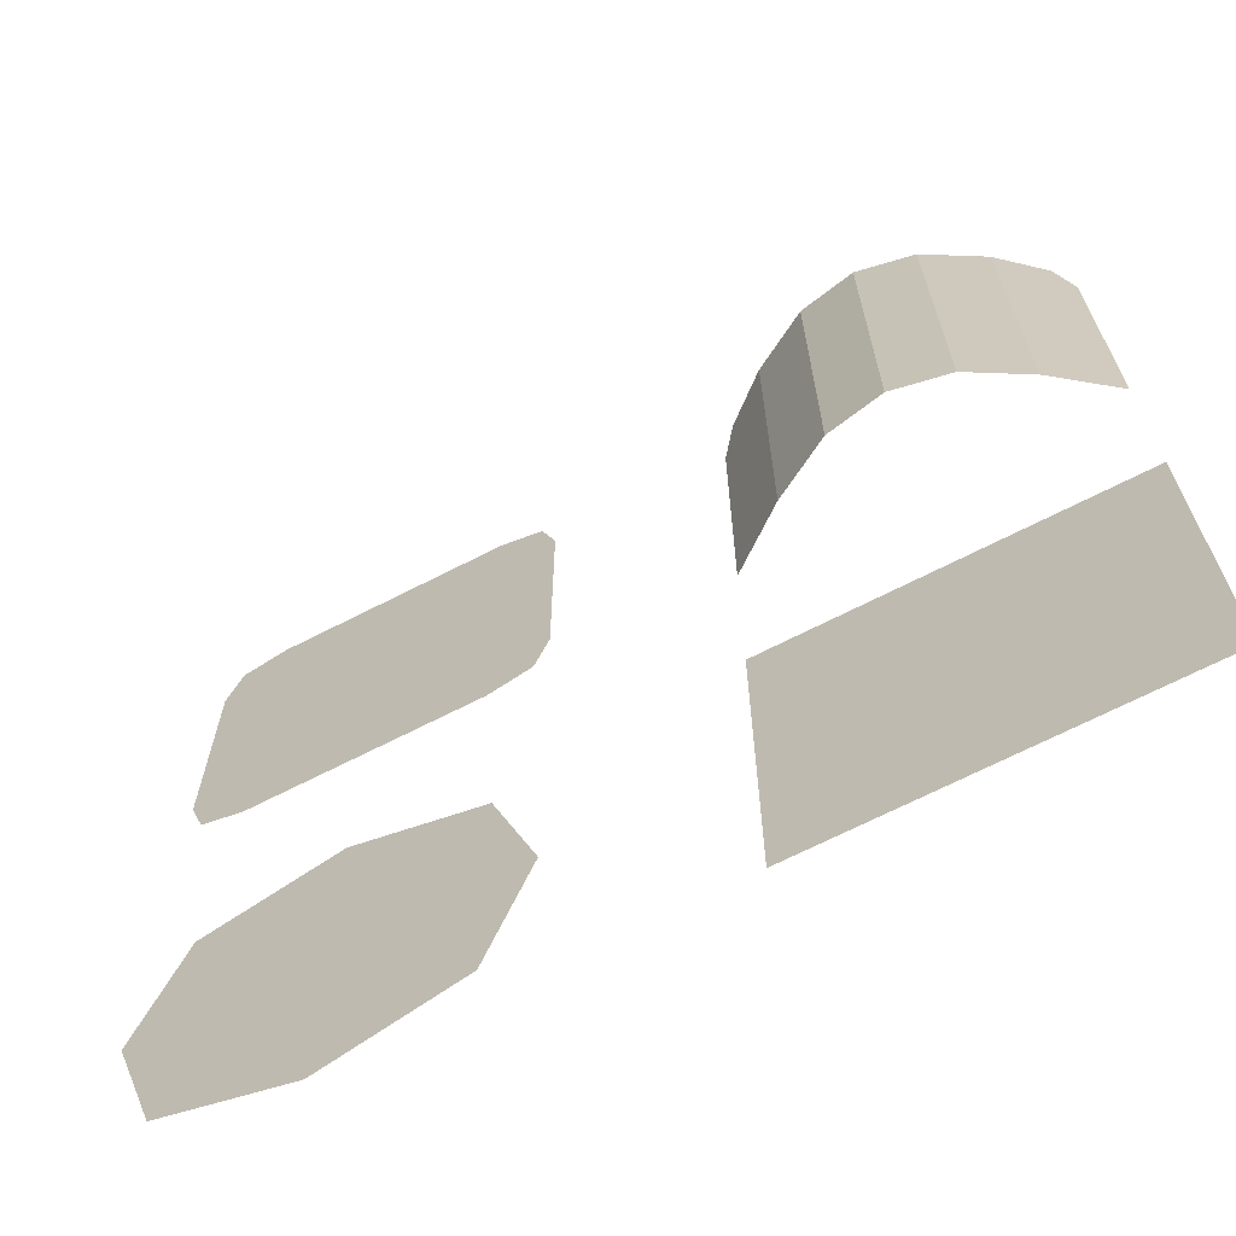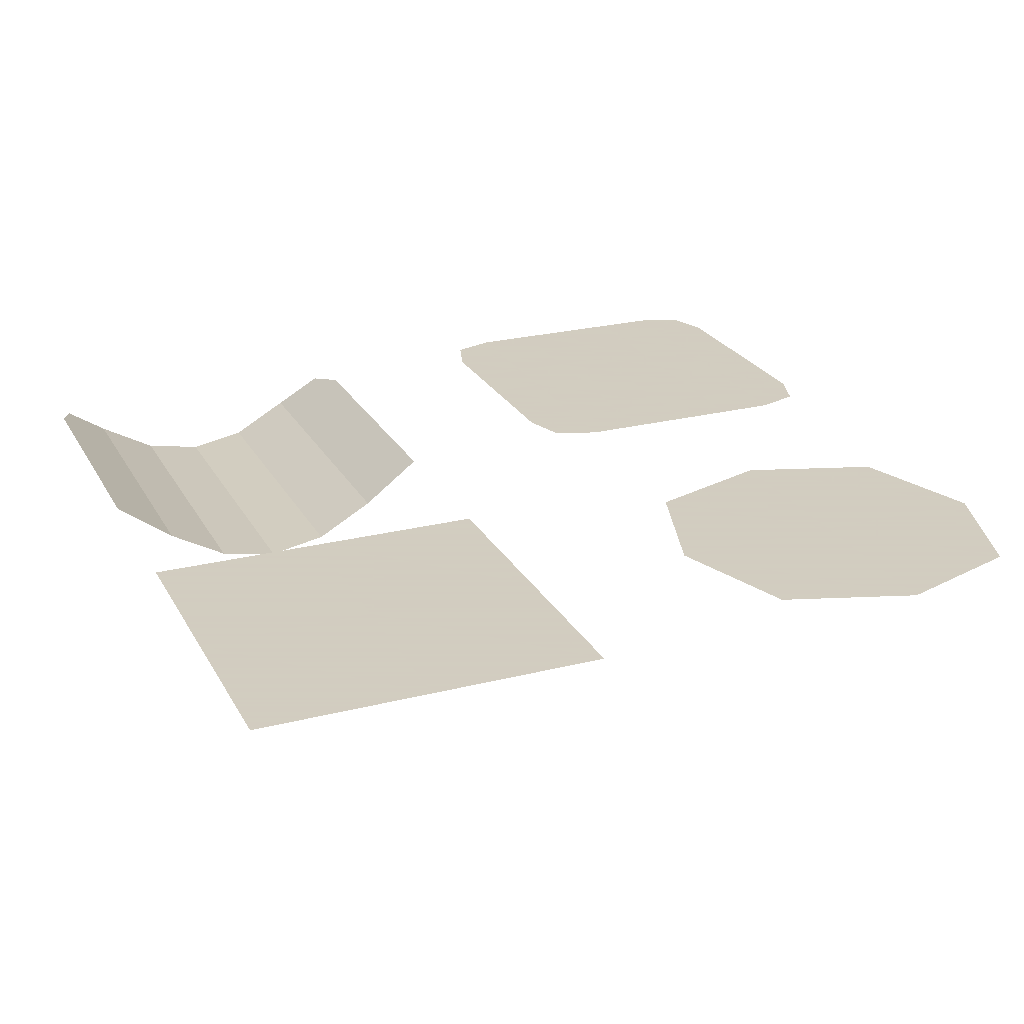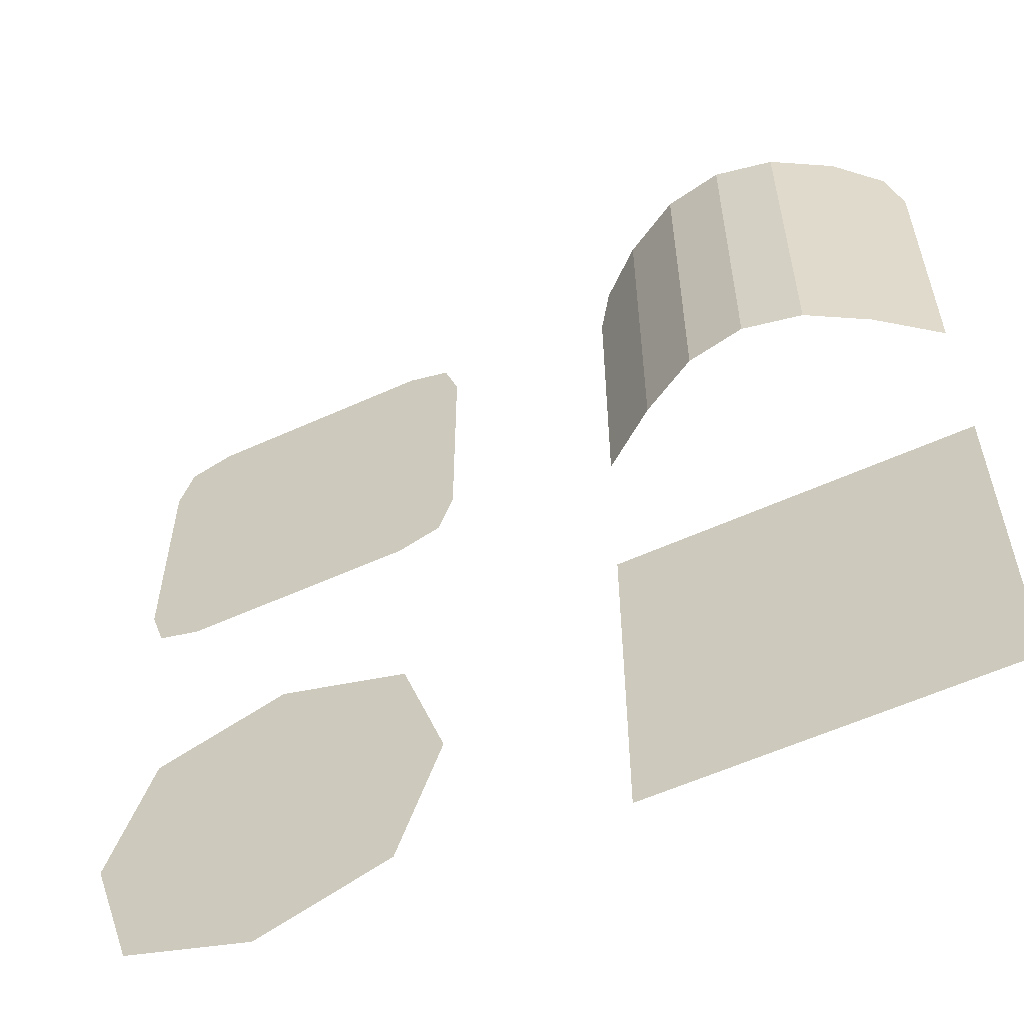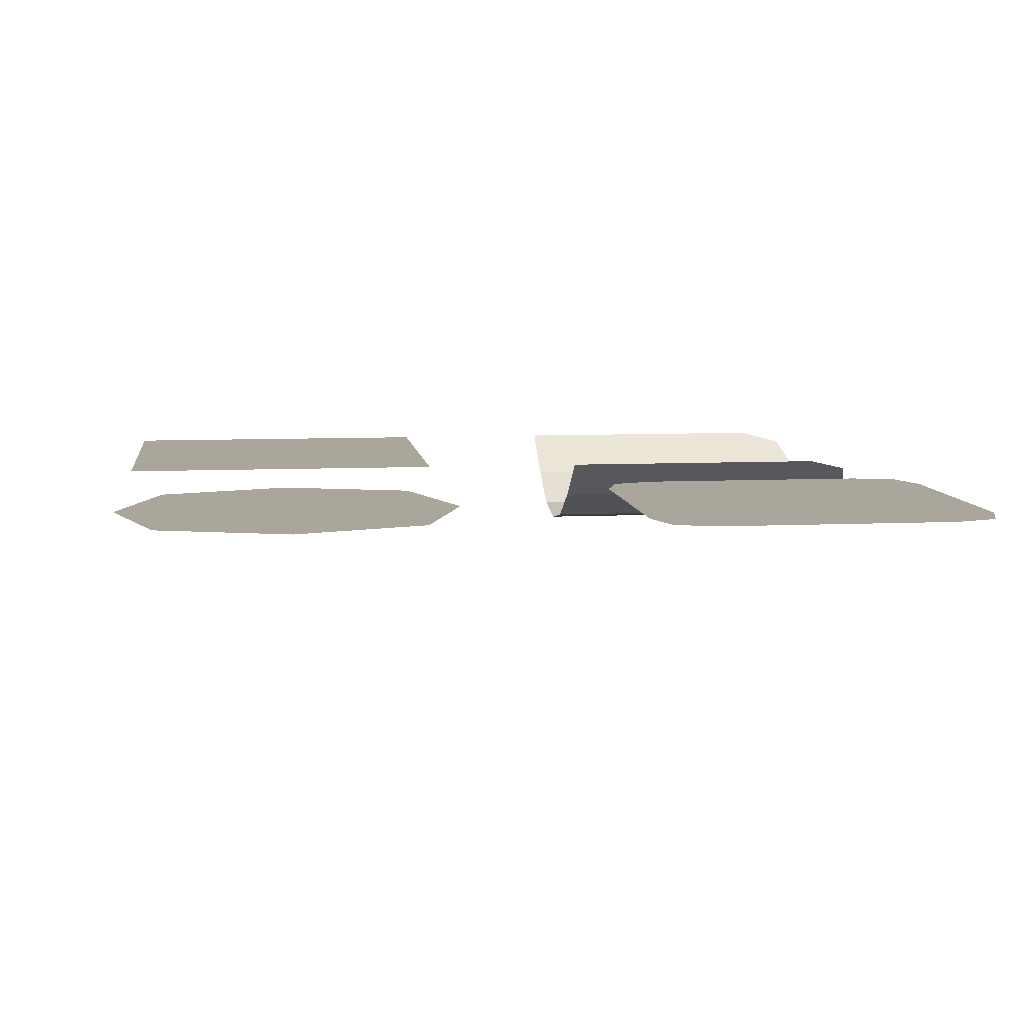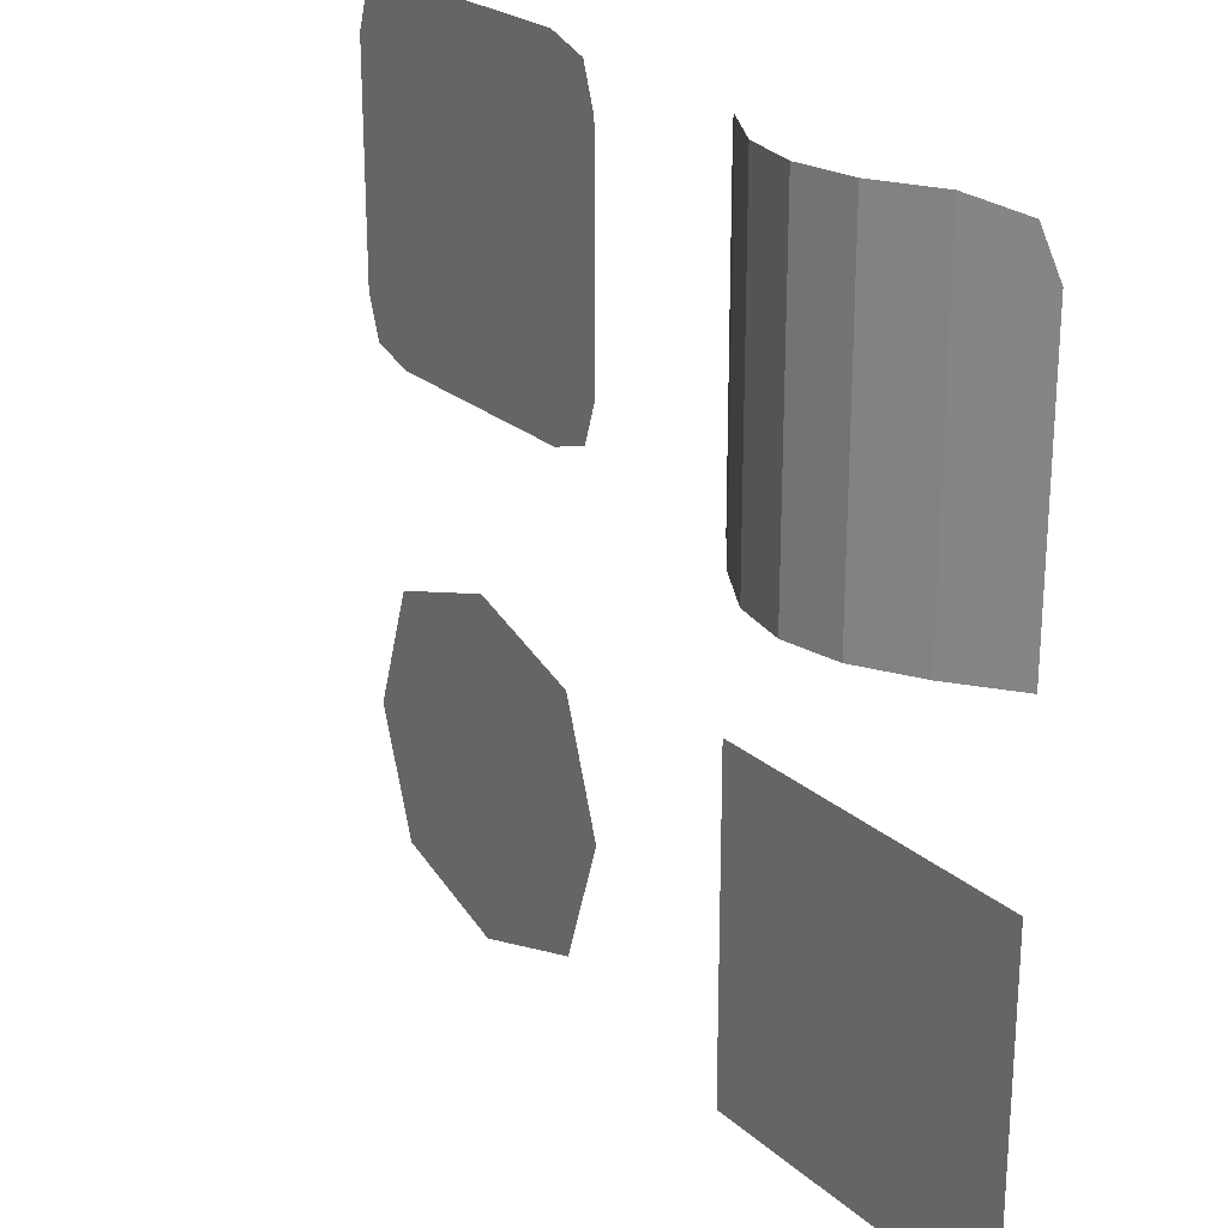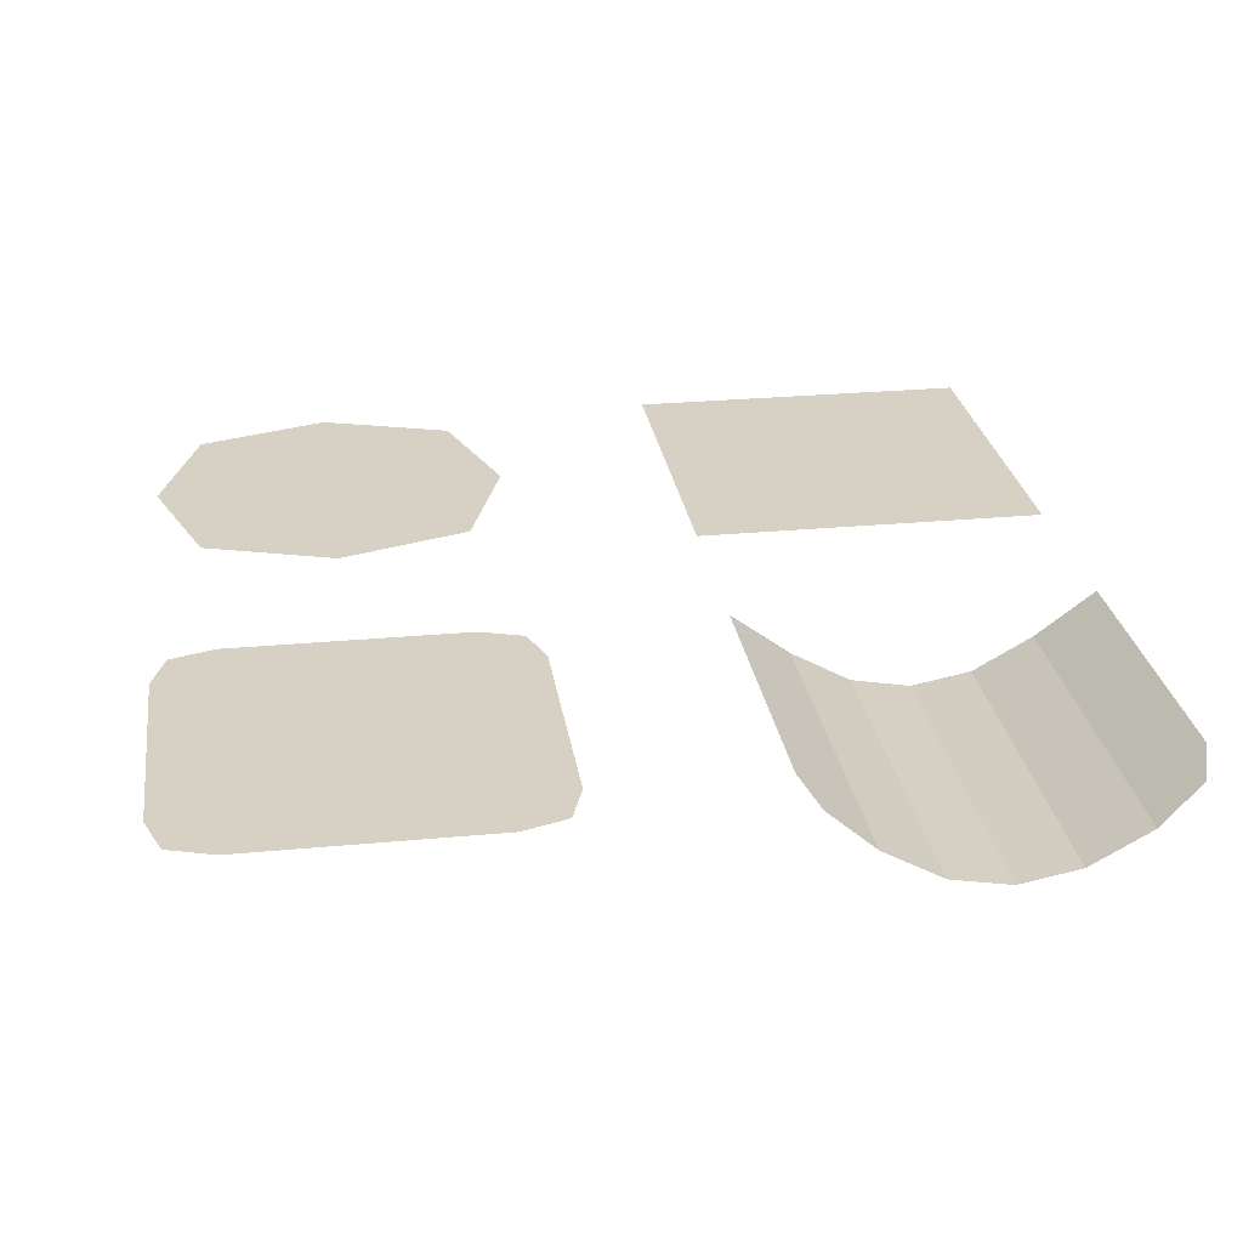
<metadata>
{"format":"obj","ext":"obj","renderer":"f3d","projection":"perspective","resolution":1024,"background":"white","views":[{"elev":-67.7,"azim":27.3,"up":"+Z"},{"elev":24.3,"azim":157.3,"up":"+Y"},{"elev":-57.7,"azim":25.2,"up":"+Z"},{"elev":7.9,"azim":-97.4,"up":"+Y"},{"elev":24.1,"azim":54.4,"up":"+Z"},{"elev":26.7,"azim":-8.4,"up":"+Y"}]}
</metadata>
<code>
v  -1.208 0 0.2916
v  -1.084 0 0.25
v  -1.084 0 0.4165
v  -1.25 0 0.4165
v  -0.9169 0 0.25
v  -0.9169 0 0.4165
v  -0.75 0 0.4165
v  -0.9169 0 0.5831
v  -0.75 0 0.75
v  -1.084 0 0.75
v  -1.084 0 0.5831
v  -1.25 0 0.5831
v  -0.75 0 0.25
v  -0.5831 0 0.25
v  -0.5831 0 0.4165
v  -0.4165 0 0.4165
v  -0.5831 0 0.5831
v  -0.4165 0 0.75
v  -0.75 0 0.5831
v  -0.4165 0 0.25
v  -0.2916 0 0.2916
v  -0.25 0 0.4165
v  -0.25 0 0.5831
v  -0.4165 0 0.5831
v  -1.25 0 0.75
v  -0.9169 0 0.75
v  -0.9169 0 0.9169
v  -0.75 0 1.084
v  -1.084 0 1.084
v  -1.084 0 0.9169
v  -1.25 0 0.9169
v  -0.5831 0 0.75
v  -0.5831 0 0.9169
v  -0.4165 0 1.084
v  -0.75 0 0.9169
v  -0.25 0 0.75
v  -0.25 0 0.9169
v  -0.4165 0 0.9169
v  -1.25 0 1.084
v  -0.9169 0 1.084
v  -0.9169 0 1.25
v  -1.084 0 1.25
v  -1.208 0 1.208
v  -0.5831 0 1.084
v  -0.5831 0 1.25
v  -0.75 0 1.25
v  -0.25 0 1.084
v  -0.2916 0 1.208
v  -0.4165 0 1.25
v  0.25 0 0.25
v  0.4165 -0.125 0.25
v  0.4165 -0.125 0.4165
v  0.25 0 0.4165
v  0.5831 -0.2188 0.25
v  0.5831 -0.2188 0.4165
v  0.75 -0.25 0.4165
v  0.5831 -0.2188 0.5831
v  0.75 -0.25 0.75
v  0.4165 -0.125 0.75
v  0.4165 -0.125 0.5831
v  0.25 0 0.5831
v  0.75 -0.25 0.25
v  0.9169 -0.2188 0.25
v  0.9169 -0.2188 0.4165
v  1.084 -0.125 0.4165
v  0.9169 -0.2188 0.5831
v  1.084 -0.125 0.75
v  0.75 -0.25 0.5831
v  1.084 -0.125 0.25
v  1.25 0 0.25
v  1.25 0 0.4165
v  1.25 0 0.5831
v  1.084 -0.125 0.5831
v  0.25 0 0.75
v  0.5831 -0.2188 0.75
v  0.5831 -0.2188 0.9169
v  0.75 -0.25 1.084
v  0.4165 -0.125 1.084
v  0.4165 -0.125 0.9169
v  0.25 0 0.9169
v  0.9169 -0.2188 0.75
v  0.9169 -0.2188 0.9169
v  1.084 -0.125 1.084
v  0.75 -0.25 0.9169
v  1.25 0 0.75
v  1.25 0 0.9169
v  1.084 -0.125 0.9169
v  0.25 0 1.084
v  0.5831 -0.2188 1.084
v  0.5831 -0.2188 1.25
v  0.4165 -0.125 1.25
v  0.2916 -0.03125 1.208
v  0.9169 -0.2188 1.084
v  0.9169 -0.2188 1.25
v  0.75 -0.25 1.25
v  1.25 0 1.084
v  1.208 -0.03125 1.208
v  1.084 -0.125 1.25
v  -1.125 0 -1.125
v  -0.75 0 -1.25
v  -0.75 0 -0.75
v  -1.25 0 -0.75
v  -0.375 0 -1.125
v  -0.25 0 -0.75
v  -0.375 0 -0.375
v  -0.75 0 -0.25
v  -1.125 0 -0.375
v  0.25 0 -1.25
v  0.75 0 -1.25
v  0.75 0 -0.75
v  0.25 0 -0.75
v  1.25 0 -1.25
v  1.25 0 -0.75
v  1.25 0 -0.25
v  0.75 0 -0.25
v  0.25 0 -0.25
f 1 2 3 4
f 2 5 6 3
f 3 6 8 11
f 4 3 11 12
f 5 13 7 6
f 13 14 15 7
f 7 15 17 19
f 6 7 19 8
f 14 20 16 15
f 20 21 22 16
f 16 22 23 24
f 15 16 24 17
f 12 11 10 25
f 11 8 26 10
f 10 26 27 30
f 25 10 30 31
f 8 19 9 26
f 19 17 32 9
f 9 32 33 35
f 26 9 35 27
f 17 24 18 32
f 24 23 36 18
f 18 36 37 38
f 32 18 38 33
f 31 30 29 39
f 30 27 40 29
f 29 40 41 42
f 39 29 42 43
f 27 35 28 40
f 35 33 44 28
f 28 44 45 46
f 40 28 46 41
f 33 38 34 44
f 38 37 47 34
f 34 47 48 49
f 44 34 49 45
f 50 51 52 53
f 51 54 55 52
f 52 55 57 60
f 53 52 60 61
f 54 62 56 55
f 62 63 64 56
f 56 64 66 68
f 55 56 68 57
f 63 69 65 64
f 69 70 71 65
f 65 71 72 73
f 64 65 73 66
f 61 60 59 74
f 60 57 75 59
f 59 75 76 79
f 74 59 79 80
f 57 68 58 75
f 68 66 81 58
f 58 81 82 84
f 75 58 84 76
f 66 73 67 81
f 73 72 85 67
f 67 85 86 87
f 81 67 87 82
f 80 79 78 88
f 79 76 89 78
f 78 89 90 91
f 88 78 91 92
f 76 84 77 89
f 84 82 93 77
f 77 93 94 95
f 89 77 95 90
f 82 87 83 93
f 87 86 96 83
f 83 96 97 98
f 93 83 98 94
f 99 100 101 102
f 100 103 104 101
f 101 104 105 106
f 102 101 106 107
f 108 109 110 111
f 109 112 113 110
f 110 113 114 115
f 111 110 115 116

</code>
